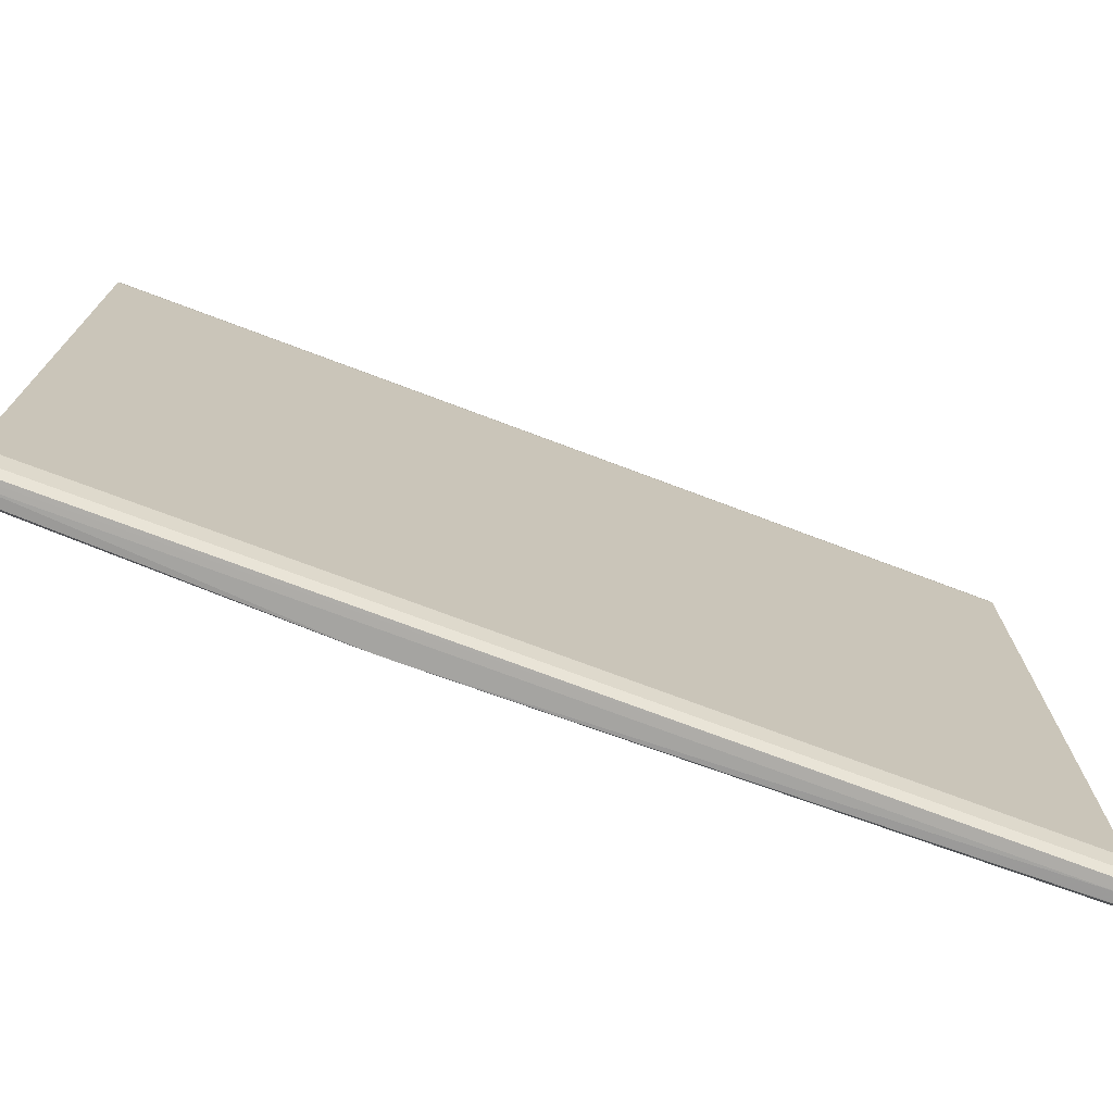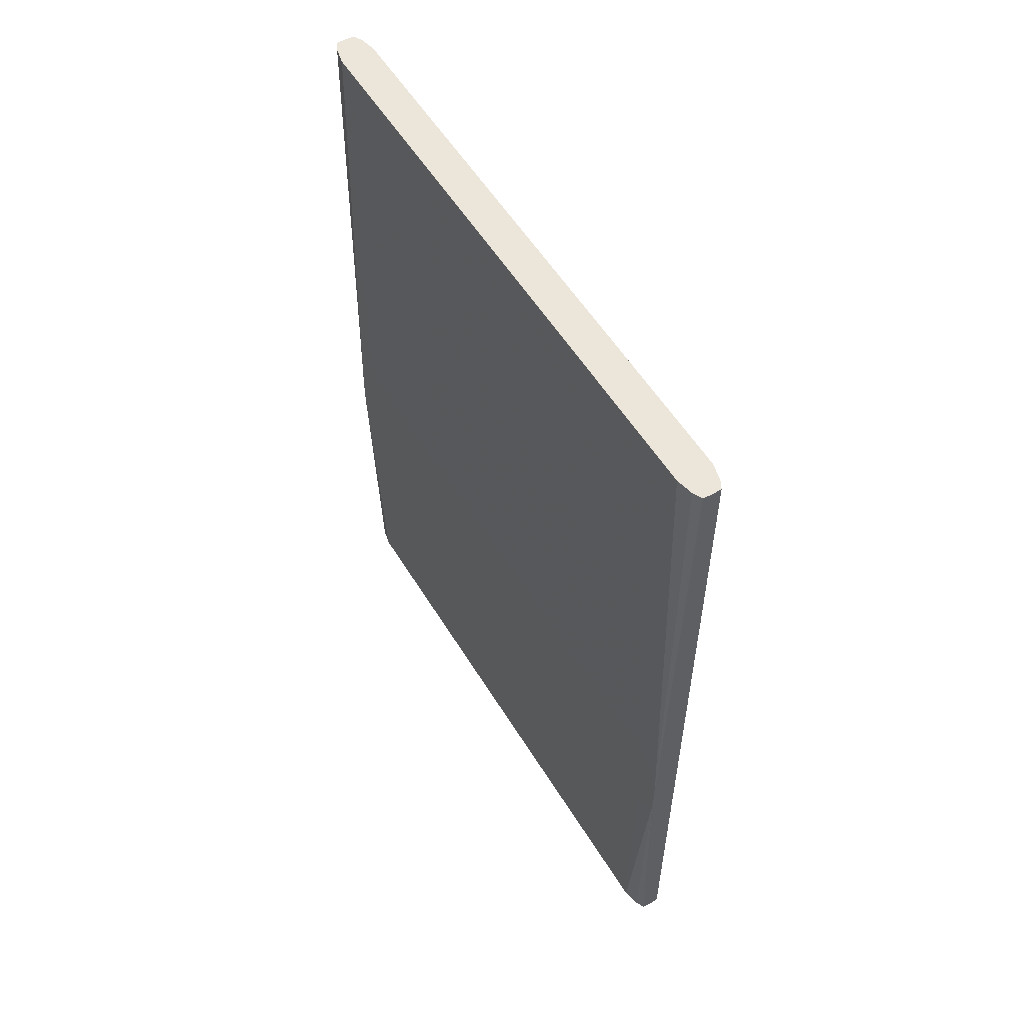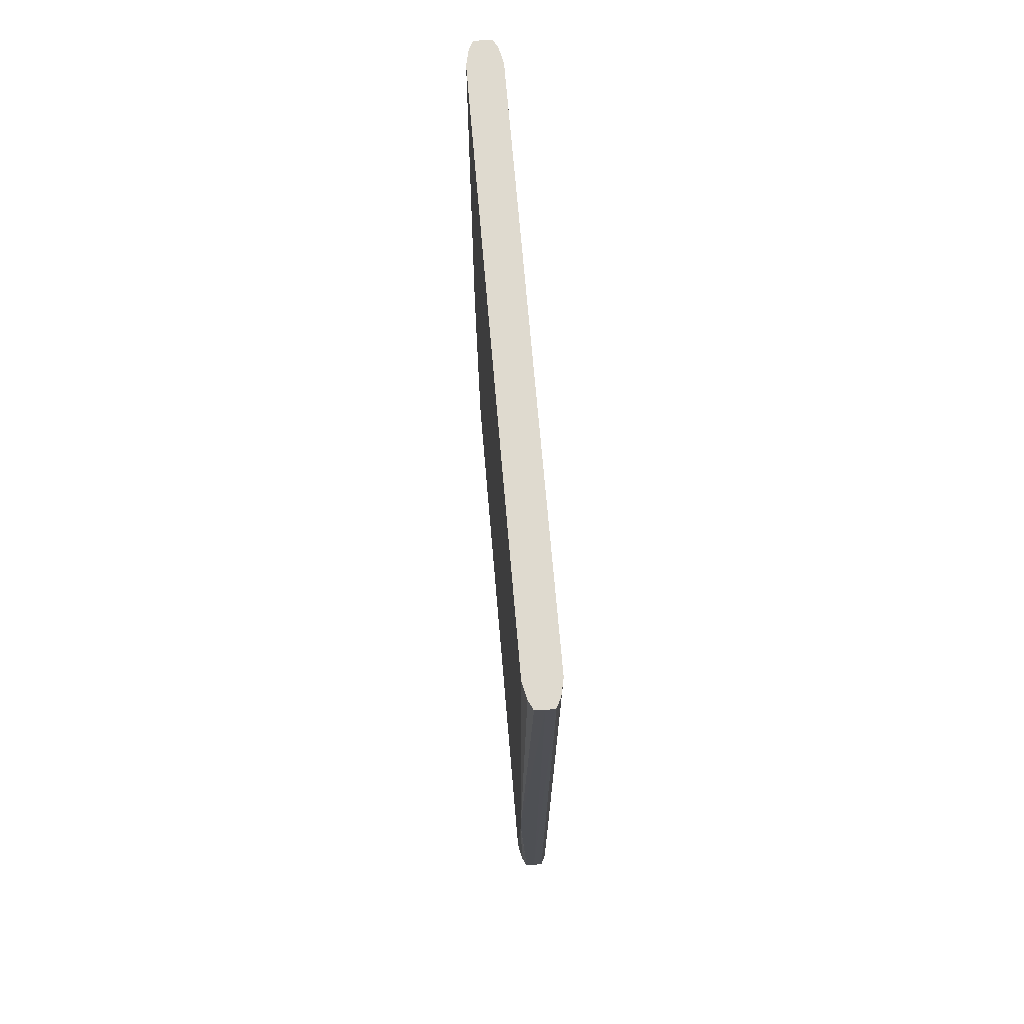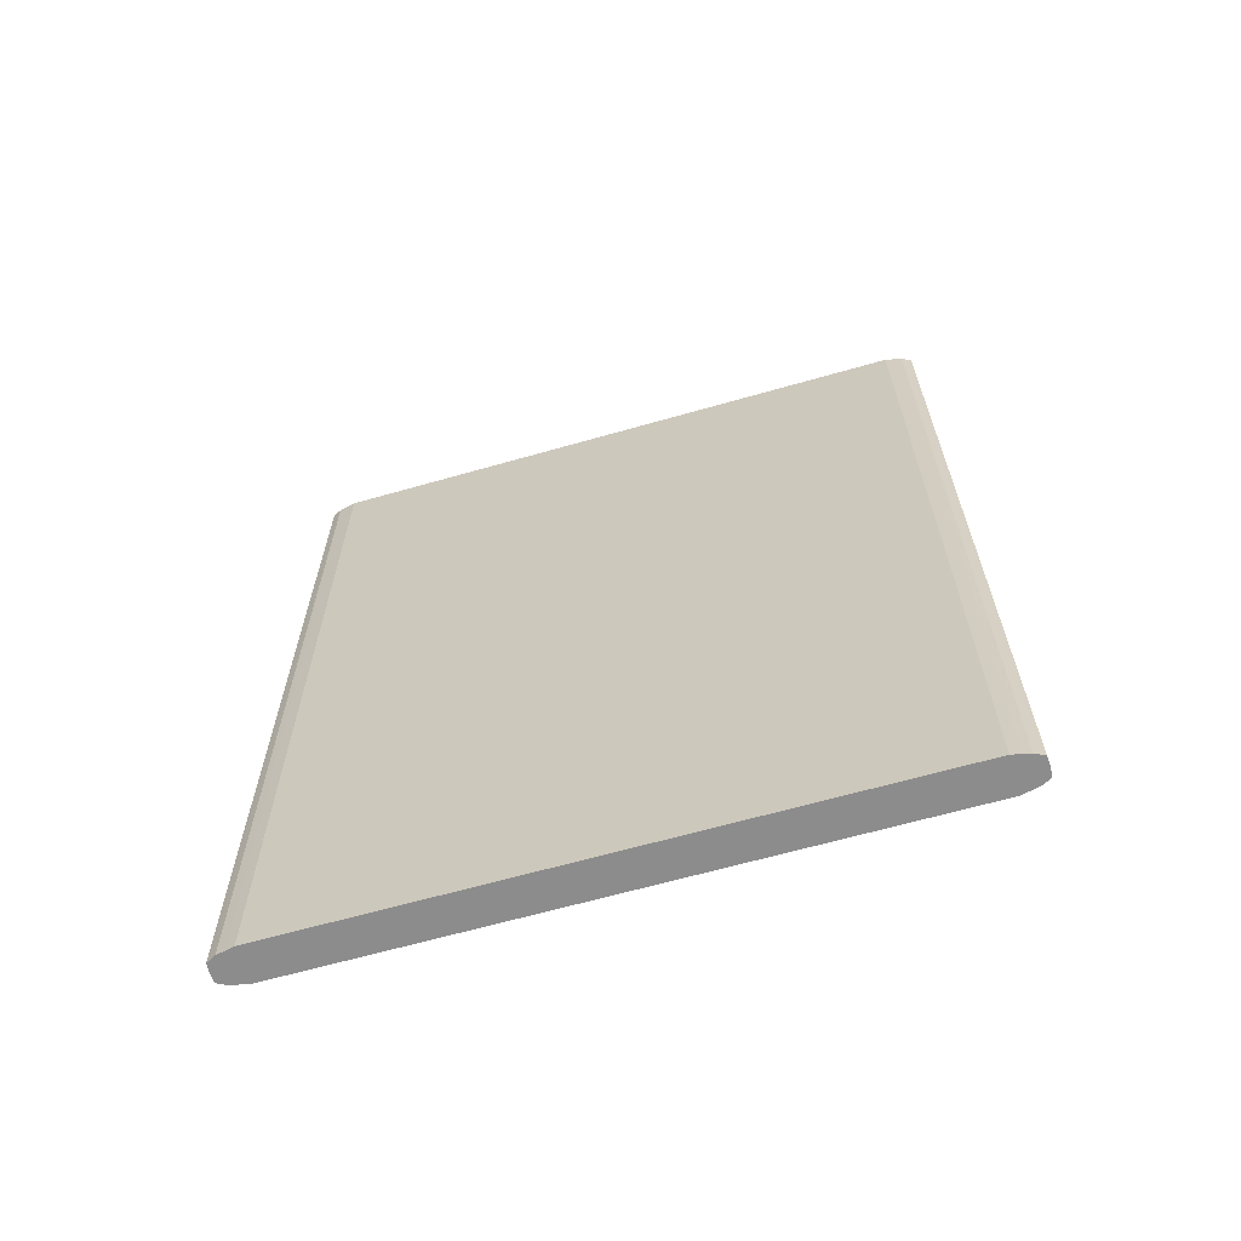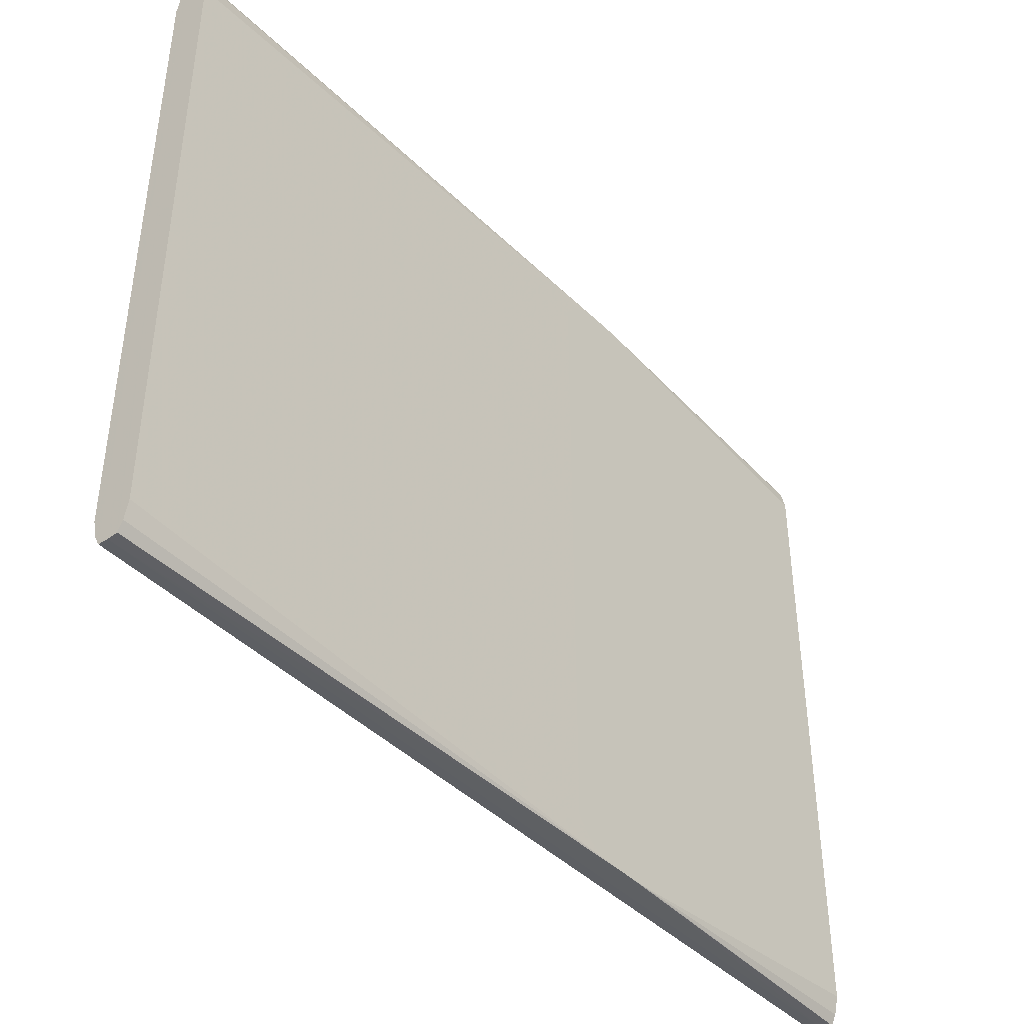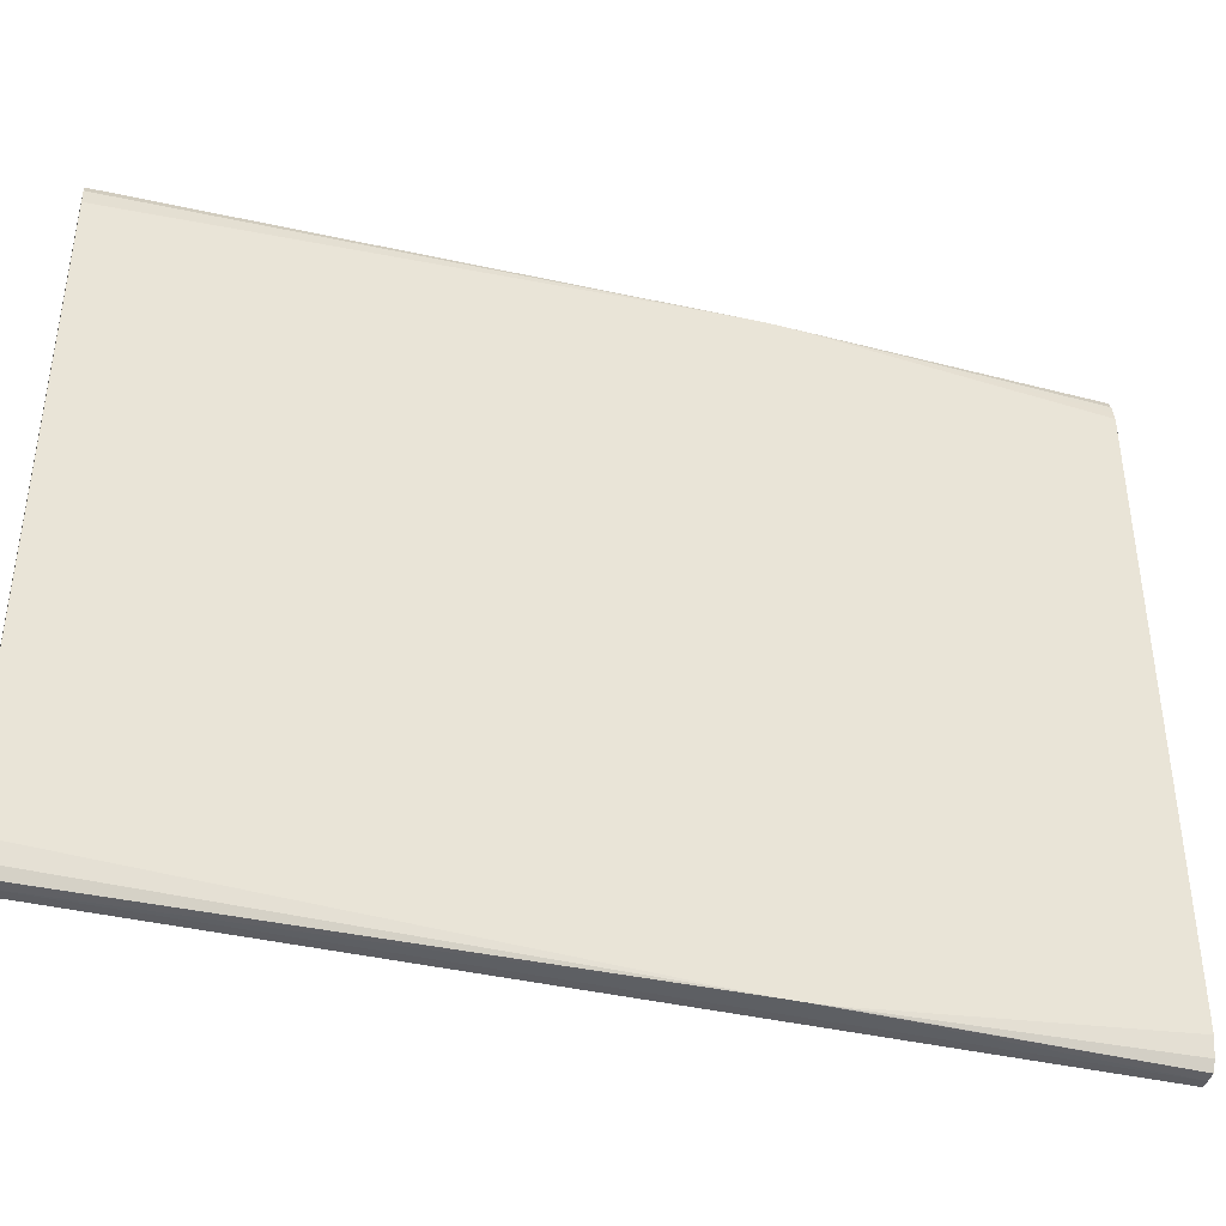
<metadata>
{"format":"obj","ext":"obj","renderer":"f3d","projection":"perspective","resolution":1024,"background":"white","views":[{"elev":-73.2,"azim":-110.7,"up":"+Y"},{"elev":55.4,"azim":149.0,"up":"+Z"},{"elev":70.9,"azim":175.1,"up":"+Z"},{"elev":-64.2,"azim":-73.9,"up":"+Z"},{"elev":-42.4,"azim":40.2,"up":"+Y"},{"elev":-40.3,"azim":73.9,"up":"+Y"}]}
</metadata>
<code>
v 3.945 0.1545 1.208
v 3.953 0.1545 1.35
v 3.947 0.1543 1.208
v 3.94 0.1542 1.208
v 3.94 0.1542 1.616
v 3.945 0.1545 1.616
v 3.953 0.1545 1.358
v 3.953 0.1542 1.343
v 3.949 0.1542 1.208
v 3.939 0.1519 1.208
v 3.94 0.1539 1.616
v 3.94 0.1542 1.616
v 3.949 0.1542 1.616
v 3.953 0.1542 1.365
v 3.953 0.1417 1.327
v 3.953 0.1417 1.208
v 3.952 0.146 1.208
v 3.951 0.1498 1.208
v 3.95 0.1521 1.208
v 3.938 0.1498 1.208
v 3.938 0.1498 1.616
v 3.951 0.1498 1.616
v 3.953 0.1542 1.365
v 3.953 0.1423 1.616
v 3.953 0.1417 1.616
v 3.953 0.1404 1.327
v 3.953 -0.1417 1.208
v 3.937 0.1456 1.208
v 3.938 0.1493 1.616
v 3.953 0.1539 1.366
v 3.953 -0.1417 1.616
v 3.953 0.1417 1.382
v 3.953 0.1427 1.381
v 3.953 0.1501 1.375
v 3.953 -0.1336 1.327
v 3.952 -0.1456 1.208
v 3.953 -0.1417 1.327
v 3.953 -0.1542 1.343
v 3.936 0.1417 1.208
v 3.936 0.1417 1.616
v 3.951 -0.1493 1.616
v 3.953 -0.1542 1.365
v 3.953 -0.1534 1.37
v 3.953 -0.1501 1.375
v 3.953 -0.1457 1.379
v 3.953 -0.1417 1.382
v 3.951 -0.1498 1.208
v 3.953 -0.1542 1.343
v 3.949 -0.1542 1.208
v 3.95 -0.1519 1.208
v 3.936 -0.1417 1.208
v 3.936 -0.1417 1.616
v 3.951 -0.1498 1.616
v 3.953 -0.1545 1.358
v 3.949 -0.1539 1.616
v 3.953 -0.1545 1.35
v 3.945 -0.1545 1.208
v 3.937 -0.146 1.208
v 3.936 -0.1423 1.616
v 3.949 -0.1542 1.616
v 3.949 -0.1542 1.616
v 3.945 -0.1545 1.616
v 3.942 -0.1543 1.208
v 3.938 -0.1498 1.208
v 3.938 -0.1498 1.616
v 3.94 -0.1542 1.616
v 3.94 -0.1542 1.208
v 3.939 -0.1521 1.208
f 1 2 3
f 1 3 9
f 1 9 19
f 1 19 18
f 1 18 17
f 1 17 16
f 1 16 27
f 1 27 36
f 1 36 47
f 1 47 50
f 1 50 49
f 1 49 57
f 1 57 63
f 1 63 67
f 1 67 68
f 1 68 64
f 1 64 58
f 1 58 51
f 1 51 39
f 1 39 28
f 1 28 20
f 1 20 10
f 1 10 4
f 1 4 5
f 1 5 6
f 1 6 7
f 1 7 2
f 2 7 14
f 2 14 23
f 2 23 30
f 2 30 34
f 2 34 33
f 2 33 32
f 2 32 46
f 2 46 45
f 2 45 44
f 2 44 43
f 2 43 42
f 2 42 54
f 2 54 56
f 2 56 48
f 2 48 38
f 2 38 37
f 2 37 35
f 2 35 26
f 2 26 15
f 2 15 8
f 2 8 9
f 2 9 3
f 4 10 11
f 4 11 12
f 4 12 5
f 5 12 11
f 5 11 21
f 5 21 29
f 5 29 40
f 5 40 52
f 5 52 59
f 5 59 65
f 5 65 66
f 5 66 62
f 5 62 61
f 5 61 60
f 5 60 55
f 5 55 53
f 5 53 41
f 5 41 31
f 5 31 25
f 5 25 24
f 5 24 22
f 5 22 13
f 5 13 6
f 6 13 7
f 7 13 14
f 8 15 16
f 8 16 17
f 8 17 18
f 8 18 19
f 8 19 9
f 10 20 21
f 10 21 11
f 13 22 14
f 14 22 24
f 14 24 25
f 14 25 23
f 15 26 16
f 16 26 35
f 16 35 27
f 20 28 29
f 20 29 21
f 23 25 30
f 25 31 46
f 25 46 32
f 25 32 33
f 25 33 34
f 25 34 30
f 27 35 37
f 27 37 38
f 27 38 36
f 28 39 40
f 28 40 29
f 31 41 42
f 31 42 43
f 31 43 44
f 31 44 45
f 31 45 46
f 36 38 47
f 38 48 49
f 38 49 50
f 38 50 47
f 39 51 52
f 39 52 40
f 41 53 42
f 42 53 55
f 42 55 54
f 48 56 49
f 49 56 57
f 51 58 59
f 51 59 52
f 54 55 60
f 54 60 61
f 54 61 62
f 54 62 57
f 54 57 56
f 57 62 63
f 58 64 65
f 58 65 59
f 62 66 63
f 63 66 67
f 64 68 65
f 65 68 66
f 66 68 67

</code>
